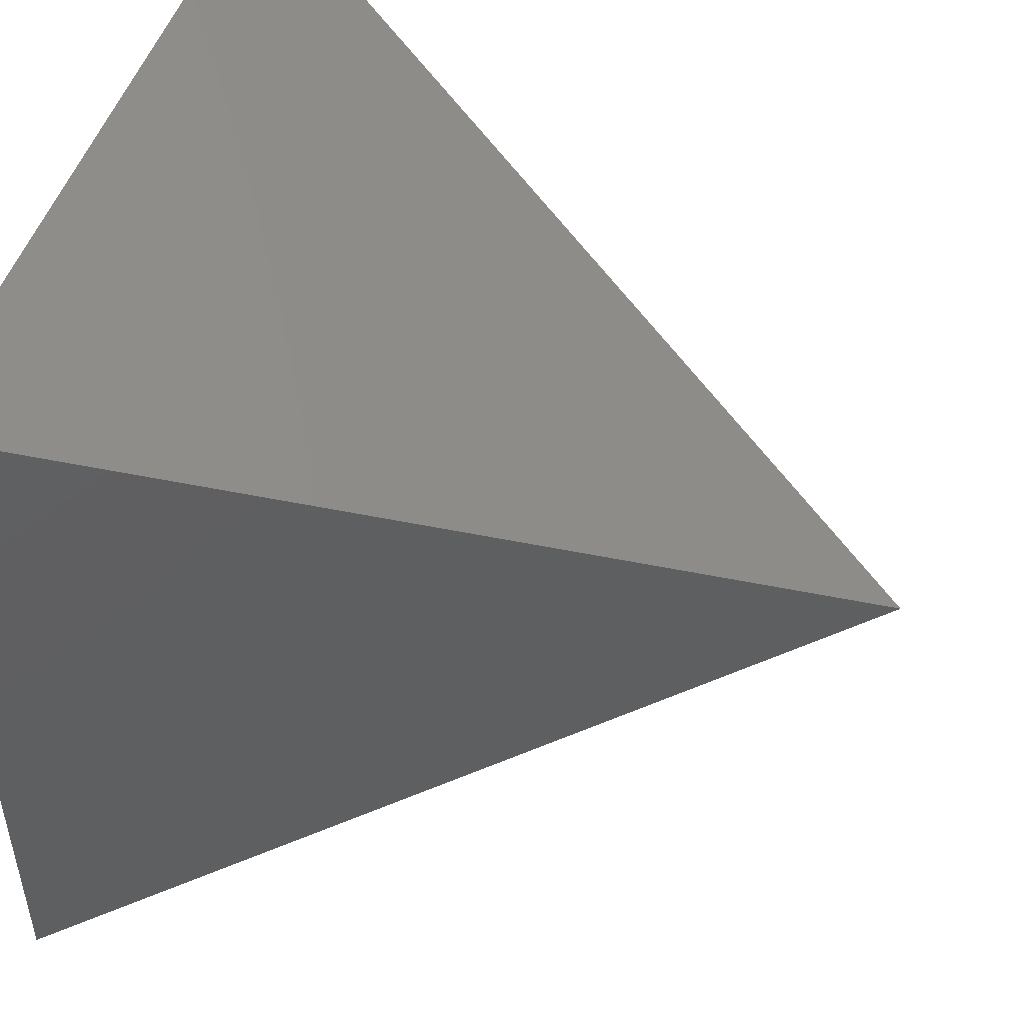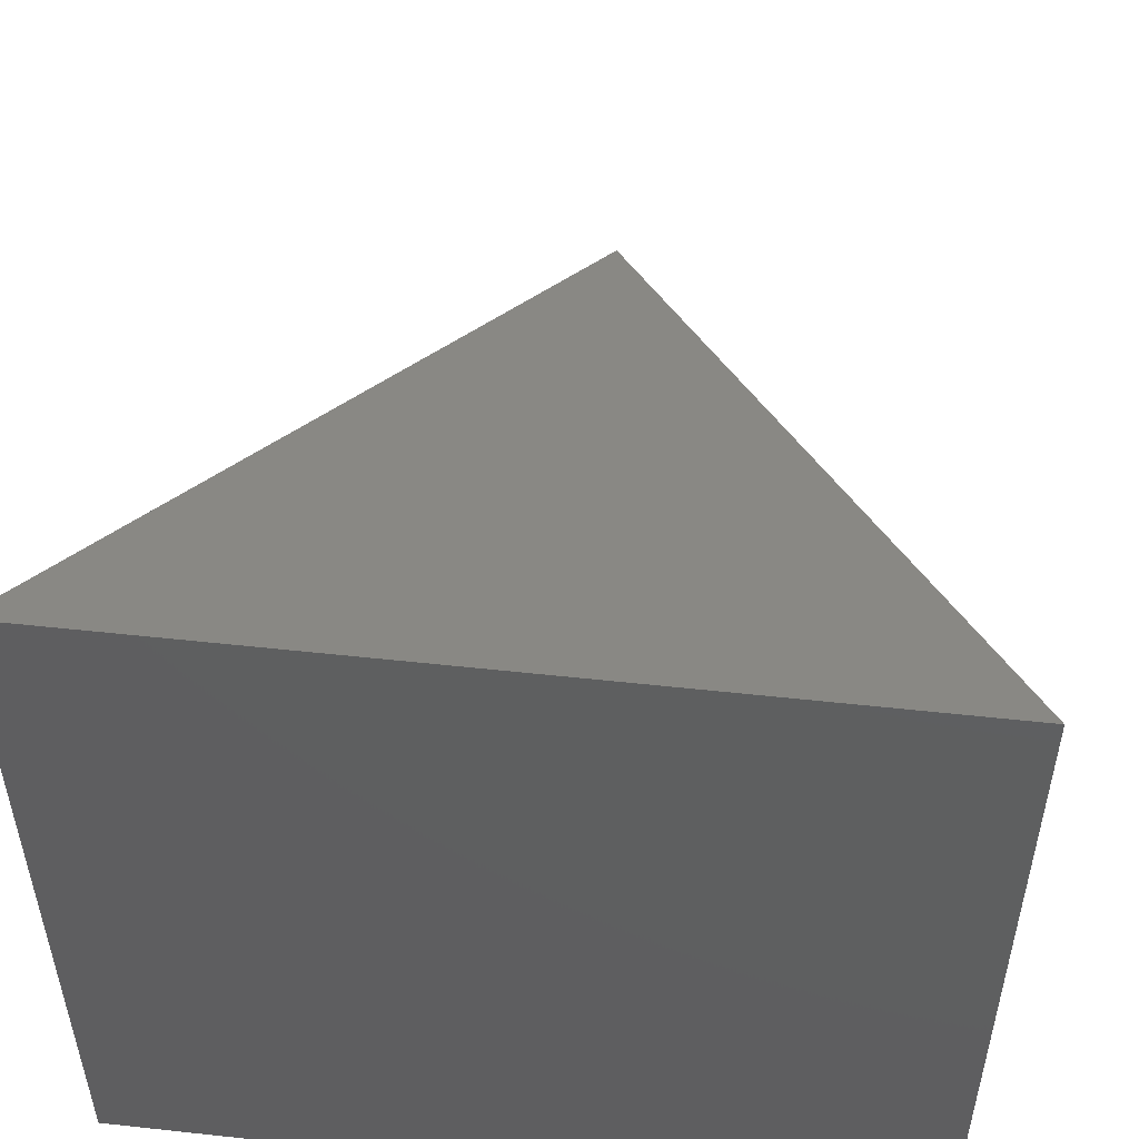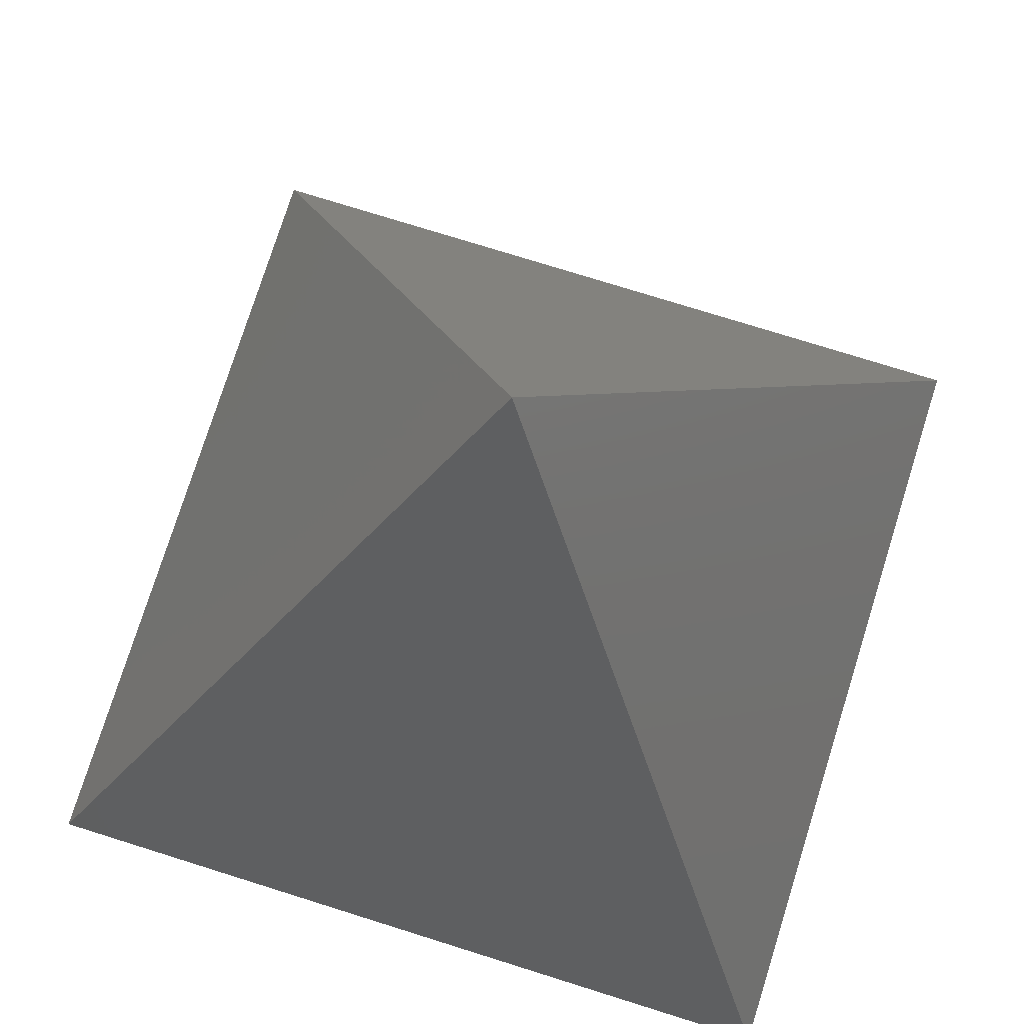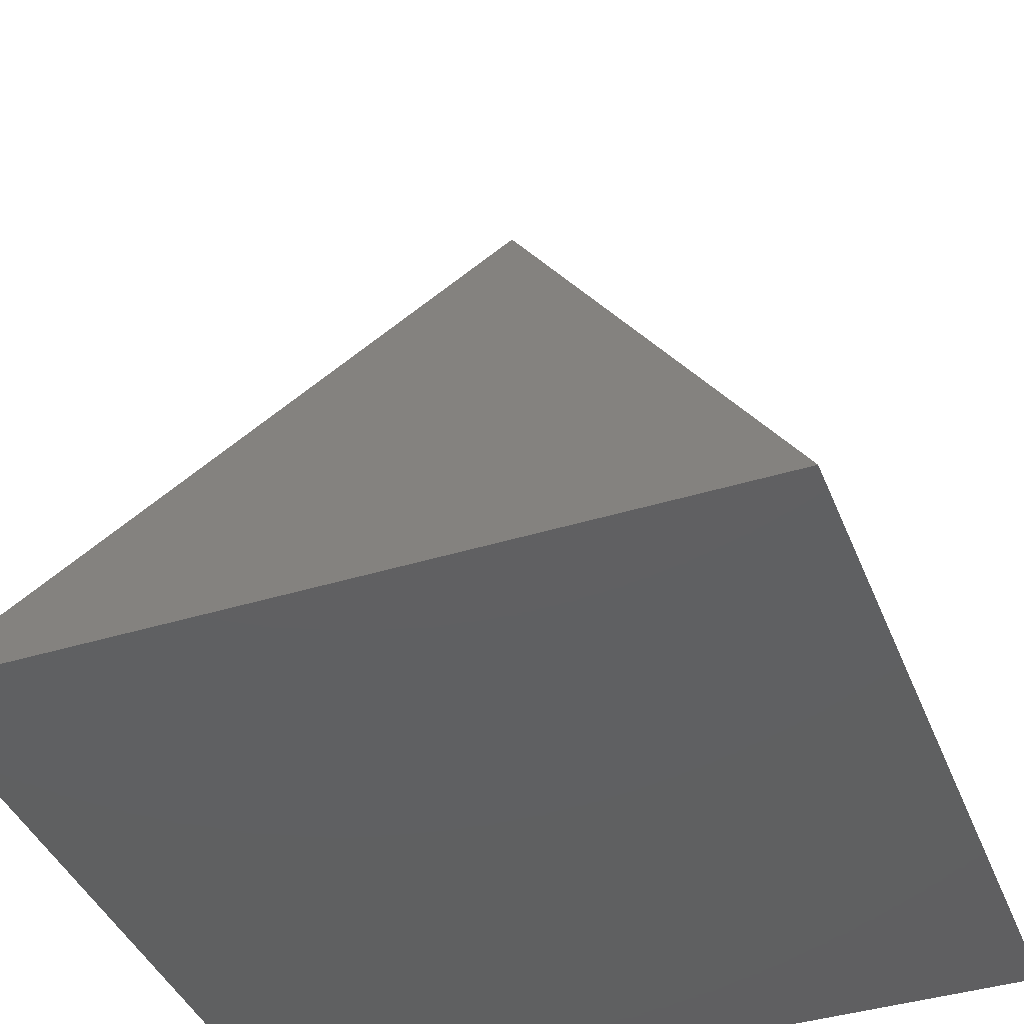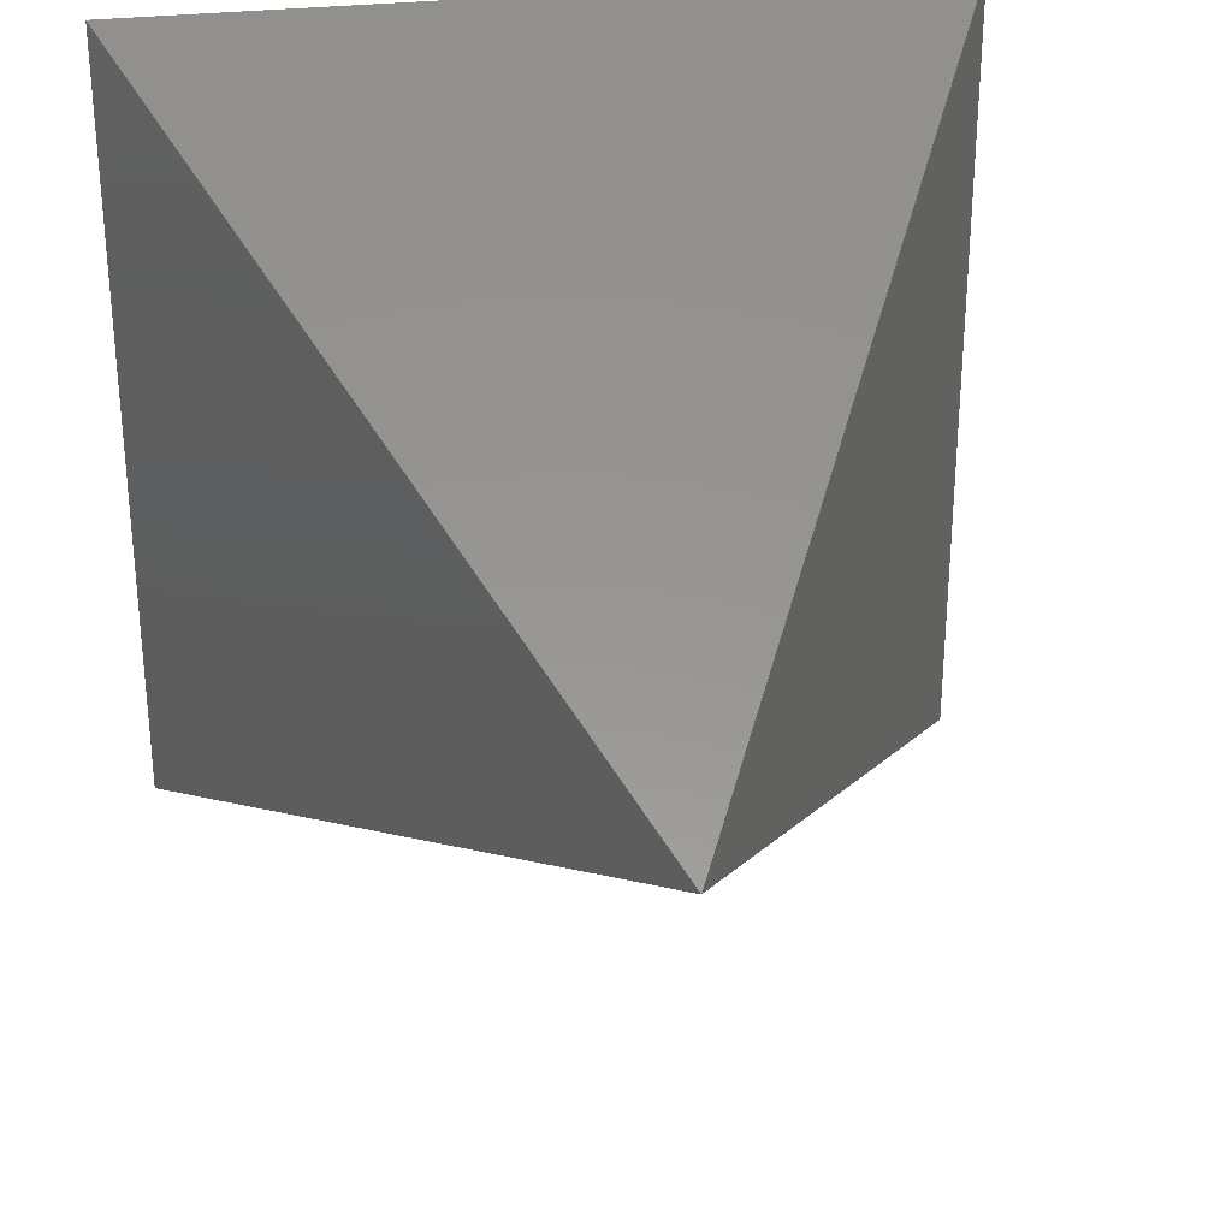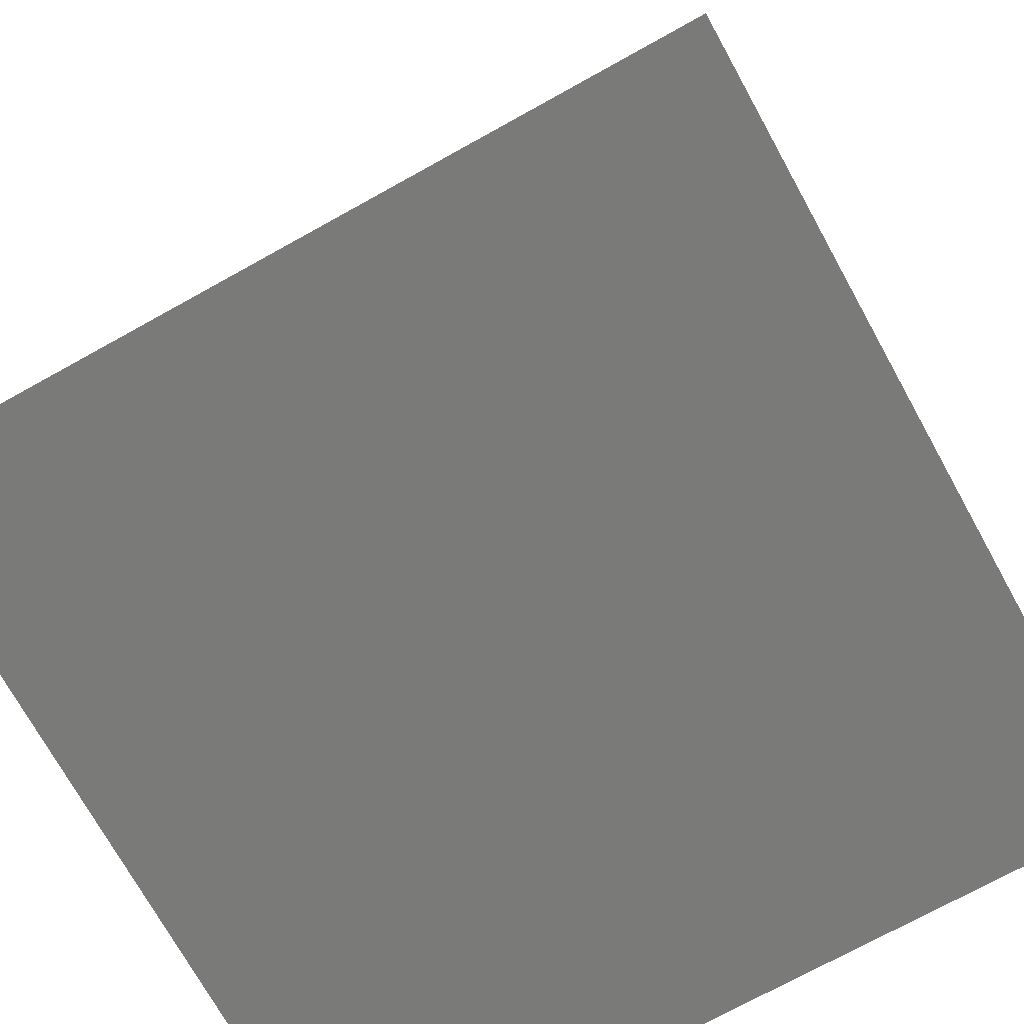
<metadata>
{"format":"stl","ext":"stl","renderer":"f3d","projection":"perspective","resolution":1024,"background":"white","views":[{"elev":49.6,"azim":-71.9,"up":"+Y"},{"elev":52.6,"azim":-173.3,"up":"+Y"},{"elev":75.7,"azim":17.4,"up":"+Z"},{"elev":-41.0,"azim":-159.4,"up":"+Z"},{"elev":31.1,"azim":-9.0,"up":"+Y"},{"elev":-72.8,"azim":-61.0,"up":"+Z"}]}
</metadata>
<code>
# stl→obj: 5 verts, 6 faces
v 0 0 0
v 10 0 0
v 0 10 0
v 10 10 0
v 5 5 10
f 1 2 3
f 2 4 3
f 1 2 5
f 1 3 5
f 2 4 5
f 3 4 5

</code>
